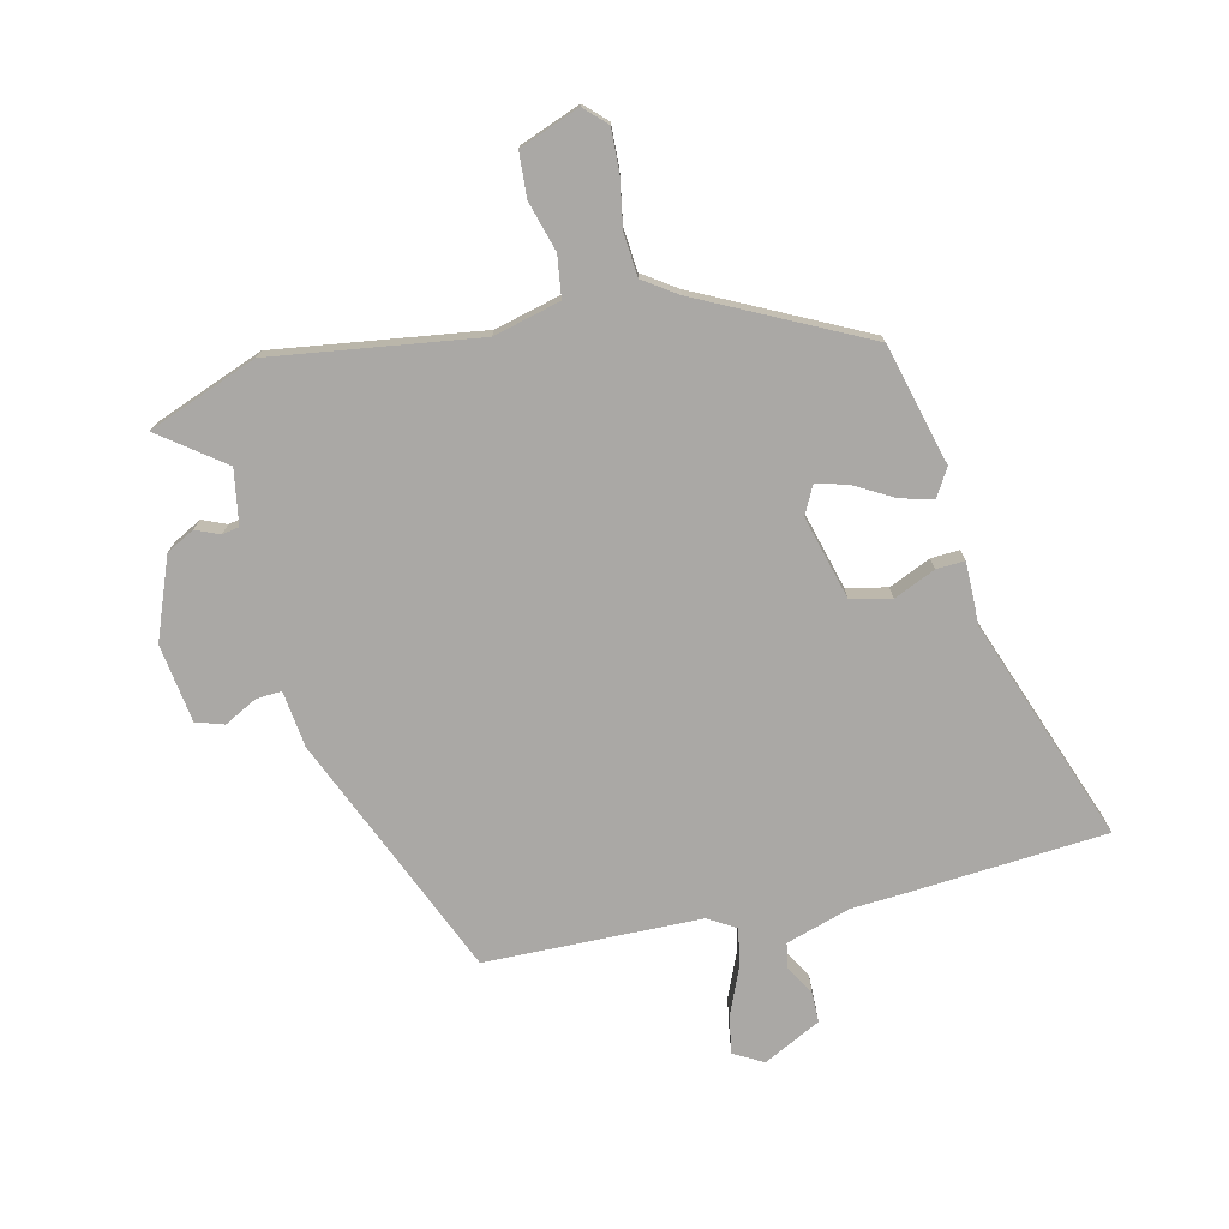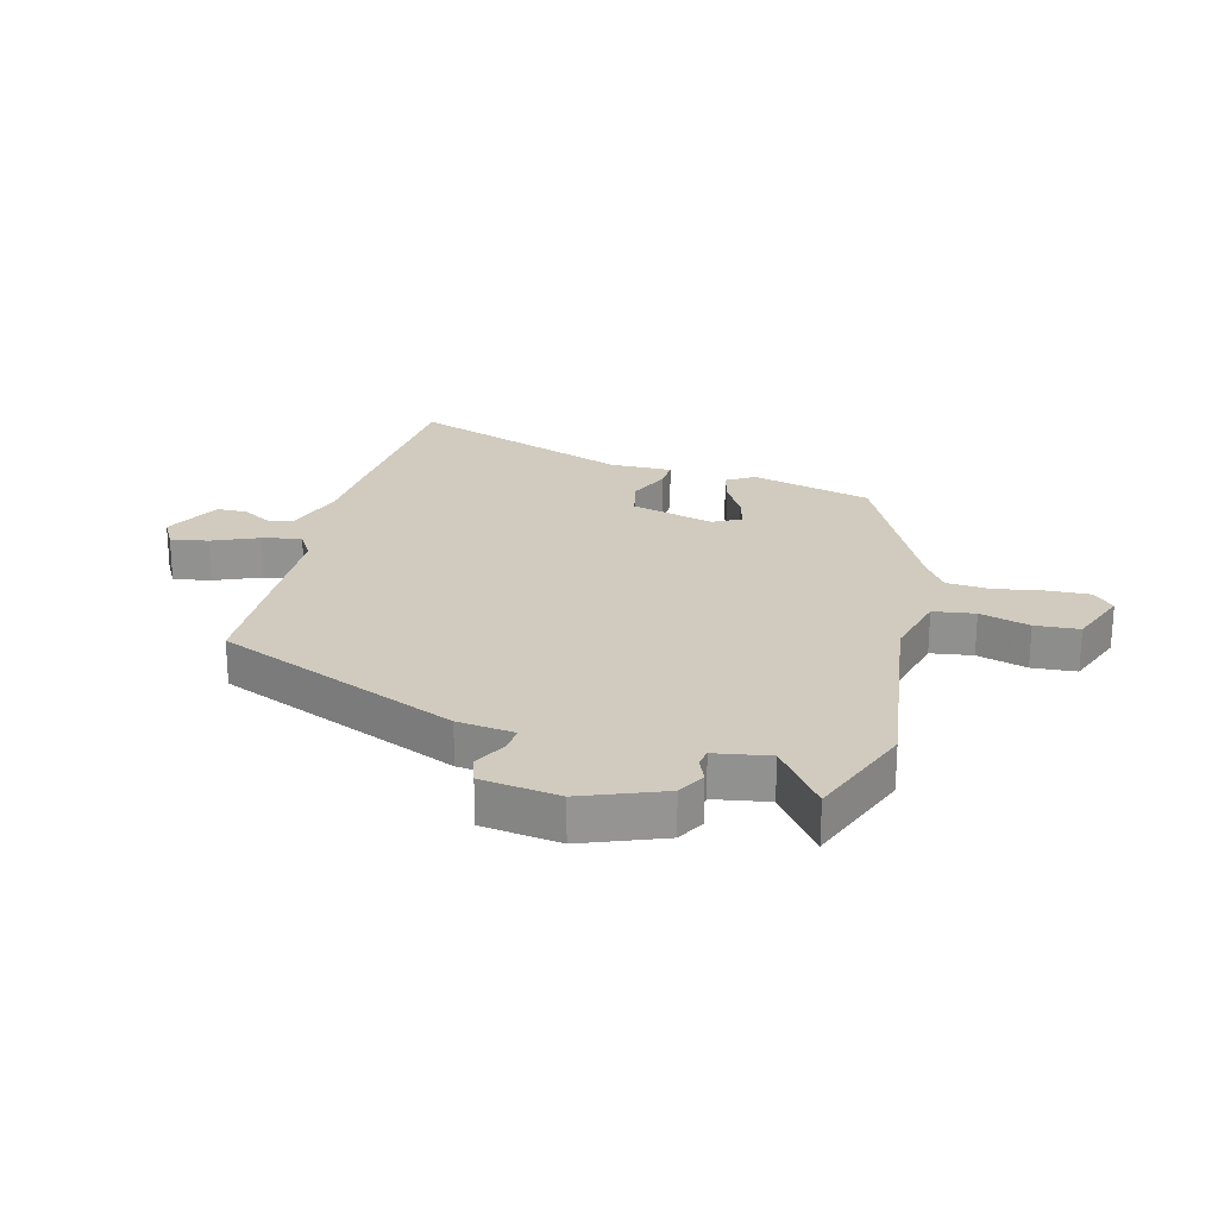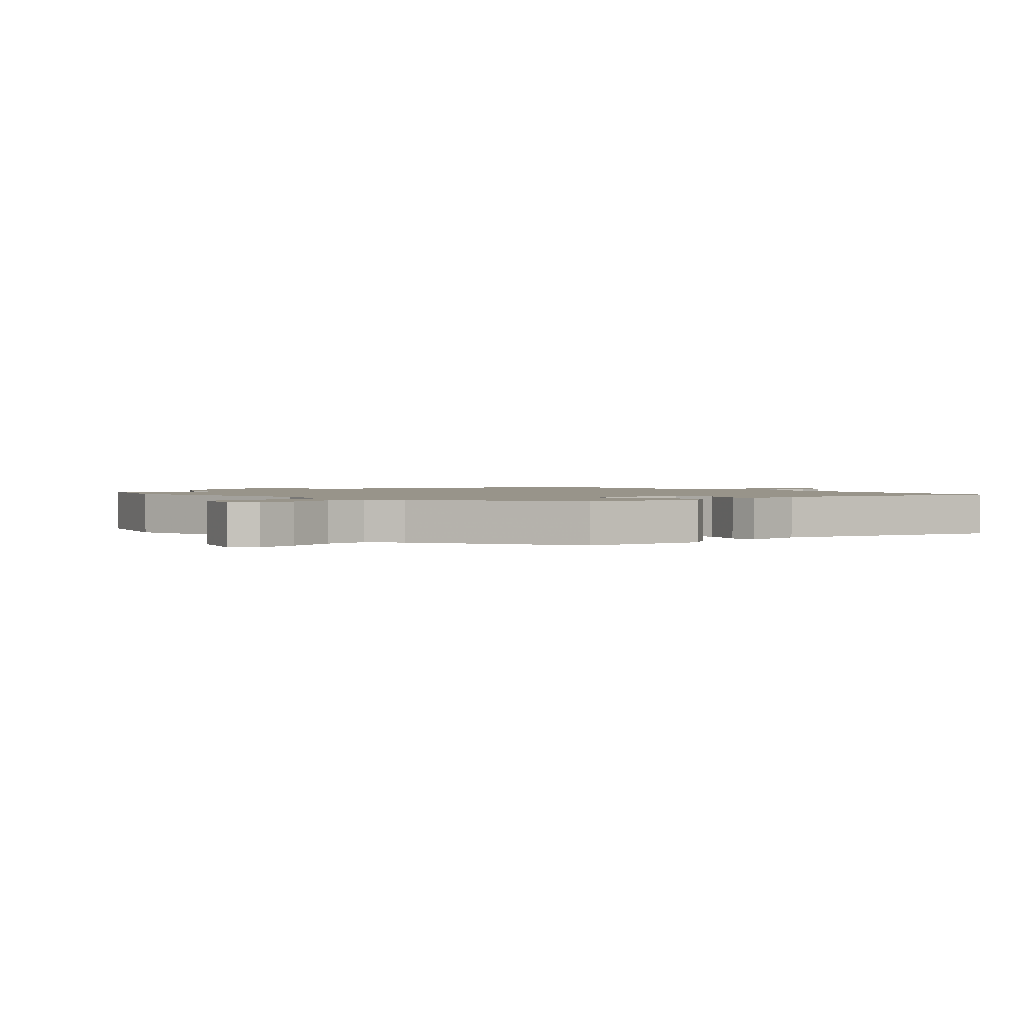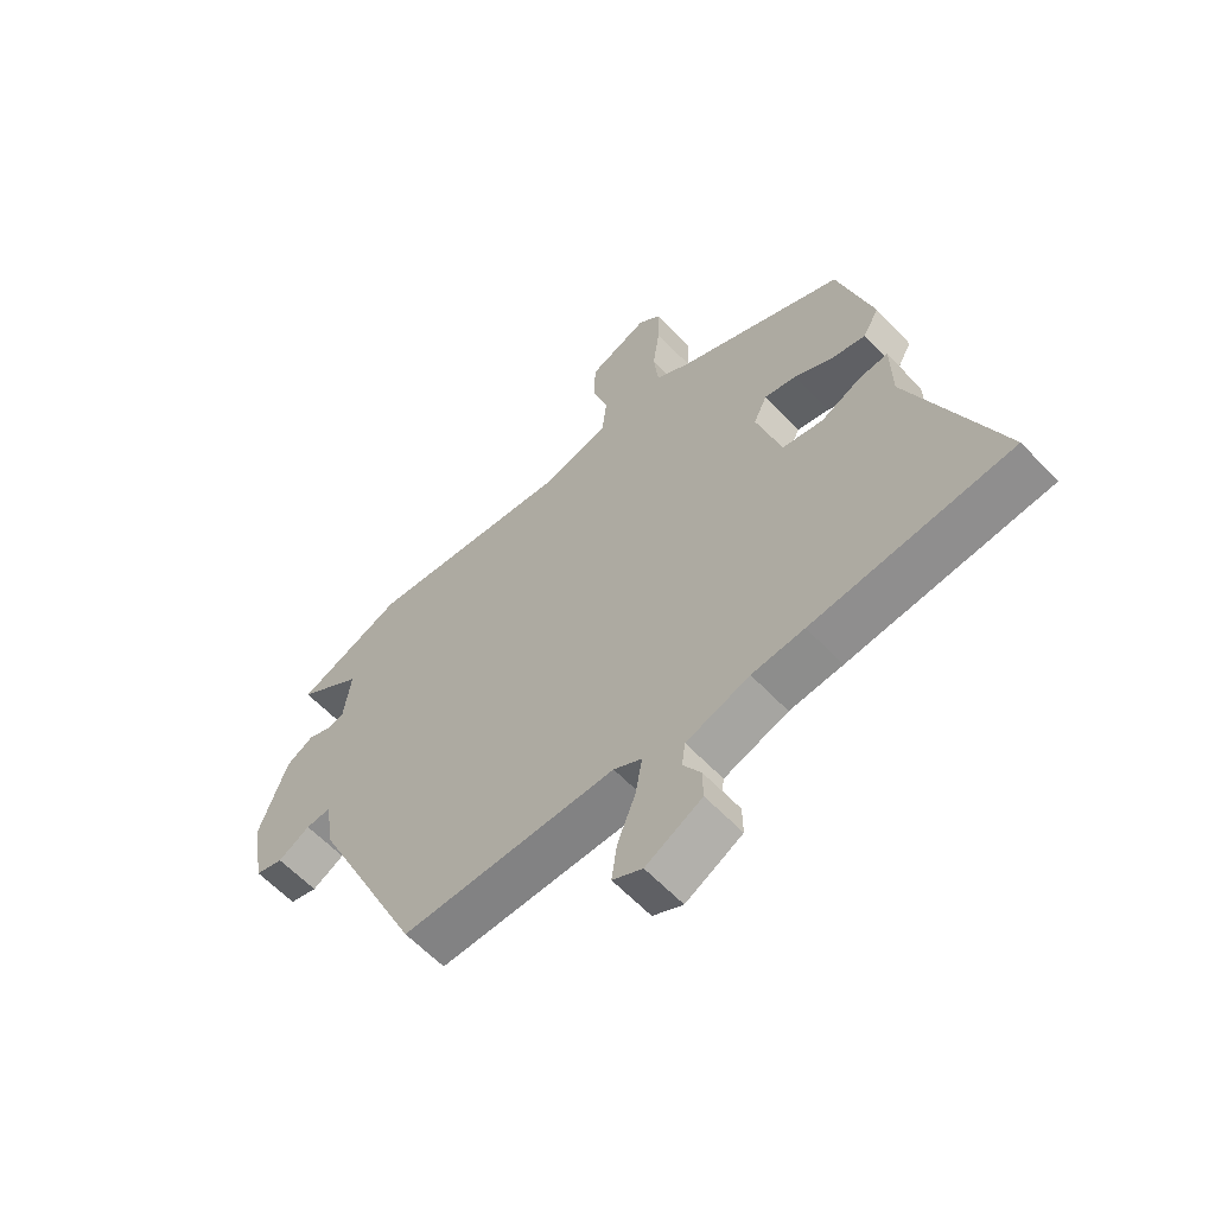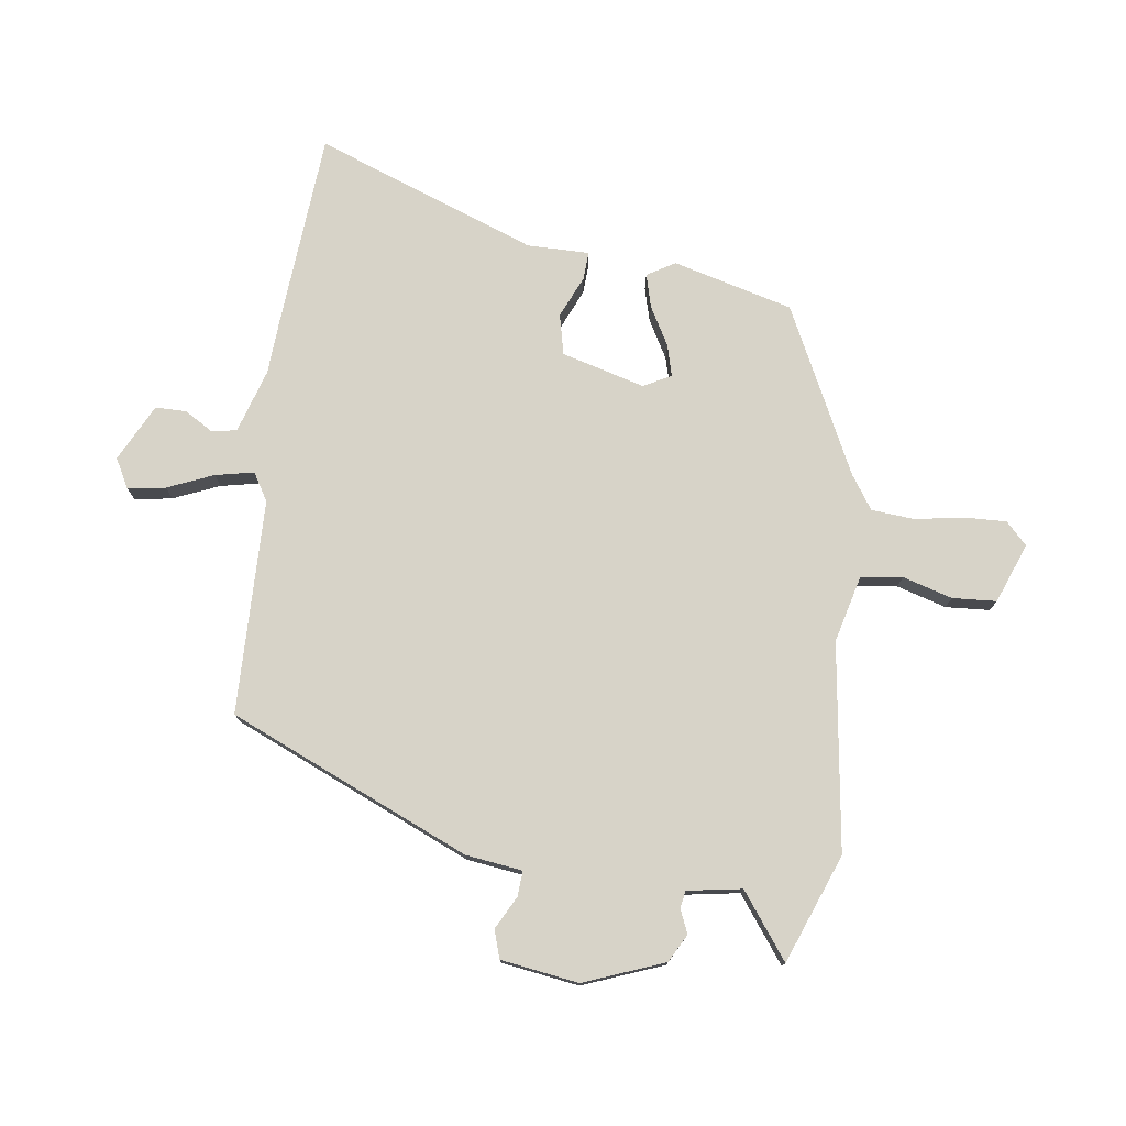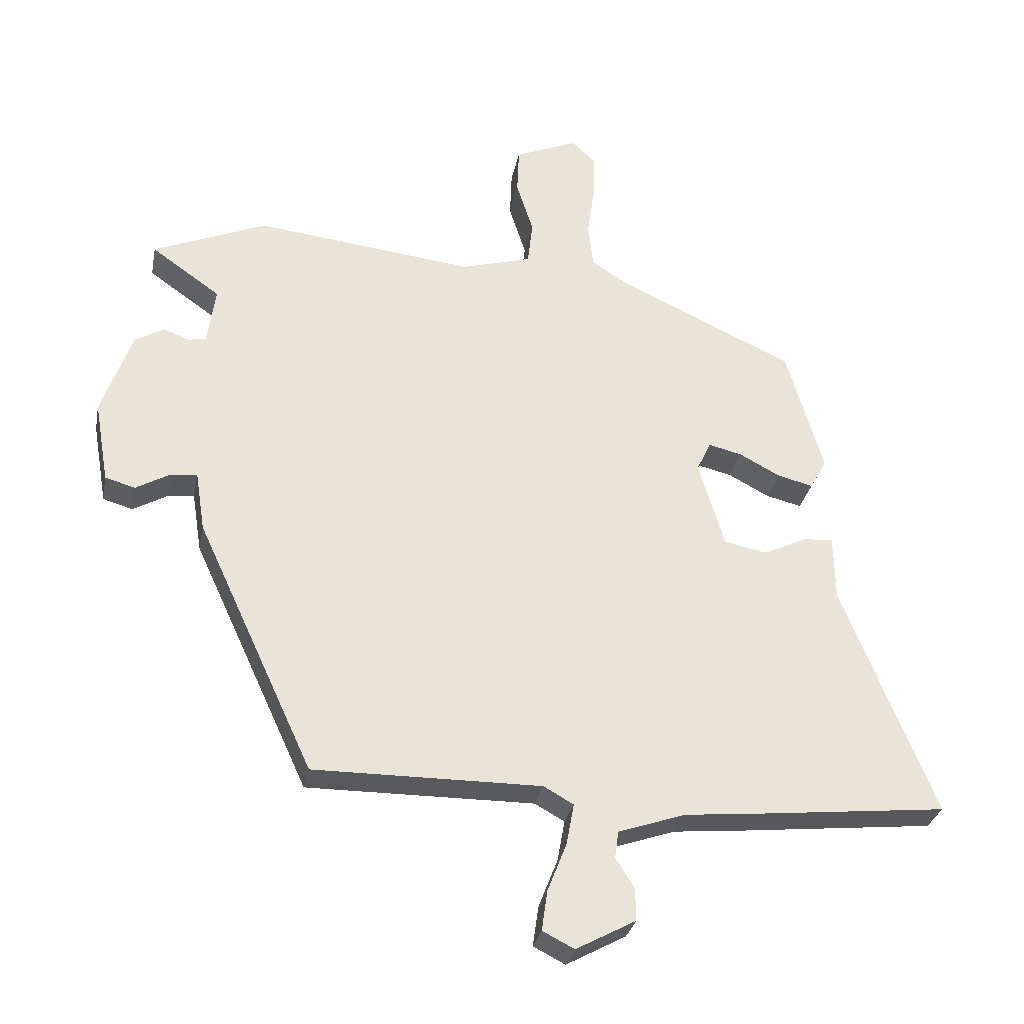
<metadata>
{"format":"obj","ext":"obj","renderer":"f3d","projection":"perspective","resolution":1024,"background":"white","views":[{"elev":-75.1,"azim":11.6,"up":"+Y"},{"elev":23.3,"azim":-77.0,"up":"+Y"},{"elev":1.8,"azim":42.9,"up":"+Y"},{"elev":-60.6,"azim":43.1,"up":"+Z"},{"elev":76.6,"azim":-83.7,"up":"+Y"},{"elev":-30.0,"azim":-10.8,"up":"+Z"}]}
</metadata>
<code>
v 0.685 0.07 -0.481
v 0.348 0.07 -0.516
v 0.259 0.07 -0.524
v 0.151 0.07 -0.561
v 0.145 0.07 -0.604
v 0.175 0.07 -0.652
v 0.176 0.07 -0.704
v 0.08 0.07 -0.756
v 0.029 0.07 -0.73
v 0.038 0.07 -0.666
v 0.069 0.07 -0.587
v 0.081 0.07 -0.521
v 0.033 0.07 -0.494
v -0.333 0.07 -0.496
v -0.521 0.07 -0.09
v -0.536 0.07 0.006
v -0.579 0.07 0.002
v -0.634 0.07 -0.029
v -0.682 0.07 -0.015
v -0.705 0.07 0.117
v -0.656 0.07 0.255
v -0.609 0.07 0.282
v -0.568 0.07 0.266
v -0.539 0.07 0.272
v -0.526 0.07 0.365
v -0.637 0.07 0.443
v -0.454 0.07 0.519
v -0.101 0.07 0.479
v 0.012 0.07 0.511
v 0.02 0.07 0.582
v -0.007 0.07 0.666
v -0.004 0.07 0.741
v 0.097 0.07 0.783
v 0.135 0.07 0.748
v 0.134 0.07 0.676
v 0.122 0.07 0.593
v 0.13 0.07 0.52
v 0.188 0.07 0.483
v 0.473 0.07 0.352
v 0.532 0.07 0.149
v 0.505 0.07 0.101
v 0.448 0.07 0.115
v 0.382 0.07 0.15
v 0.328 0.07 0.163
v 0.305 0.07 0.115
v 0.347 0.07 -0.025
v 0.416 0.07 -0.039
v 0.486 0.07 -0.006
v 0.534 0.07 -0.002
v 0.536 0.07 -0.108
v 0.685 0 -0.481
v 0.348 0 -0.516
v 0.259 0 -0.524
v 0.151 0 -0.561
v 0.145 0 -0.604
v 0.175 0 -0.652
v 0.176 0 -0.704
v 0.08 0 -0.756
v 0.029 0 -0.73
v 0.038 0 -0.666
v 0.069 0 -0.587
v 0.081 0 -0.521
v 0.033 0 -0.494
v -0.333 0 -0.496
v -0.521 0 -0.09
v -0.536 0 0.006
v -0.579 0 0.002
v -0.634 0 -0.029
v -0.682 0 -0.015
v -0.705 0 0.117
v -0.656 0 0.255
v -0.609 0 0.282
v -0.568 0 0.266
v -0.539 0 0.272
v -0.526 0 0.365
v -0.637 0 0.443
v -0.454 0 0.519
v -0.101 0 0.479
v 0.012 0 0.511
v 0.02 0 0.582
v -0.007 0 0.666
v -0.004 0 0.741
v 0.097 0 0.783
v 0.135 0 0.748
v 0.134 0 0.676
v 0.122 0 0.593
v 0.13 0 0.52
v 0.188 0 0.483
v 0.473 0 0.352
v 0.532 0 0.149
v 0.505 0 0.101
v 0.448 0 0.115
v 0.382 0 0.15
v 0.328 0 0.163
v 0.305 0 0.115
v 0.347 0 -0.025
v 0.416 0 -0.039
v 0.486 0 -0.006
v 0.534 0 -0.002
v 0.536 0 -0.108
f 47 48 49 50
f 1 2 3
f 50 1 3
f 47 50 3
f 46 47 3
f 45 46 3 4
f 41 42 43
f 40 41 43
f 39 40 43
f 38 39 43
f 37 38 43 44
f 34 35 36
f 33 34 36
f 32 33 36
f 31 32 36
f 30 31 36
f 29 30 36 37
f 37 44 45
f 29 37 45
f 28 29 45
f 27 28 45
f 26 27 45
f 25 26 45
f 21 22 23
f 20 21 23
f 19 20 23
f 18 19 23
f 17 18 23
f 16 17 23 24
f 24 25 45
f 16 24 45
f 15 16 45
f 14 15 45
f 13 14 45
f 9 10 11
f 8 9 11
f 7 8 11
f 6 7 11
f 5 6 11
f 4 5 11 12
f 45 4 12
f 12 13 45
f 100 99 98 97
f 53 52 51
f 53 51 100
f 53 100 97
f 53 97 96
f 54 53 96 95
f 93 92 91
f 93 91 90
f 93 90 89
f 93 89 88
f 94 93 88 87
f 86 85 84
f 86 84 83
f 86 83 82
f 86 82 81
f 86 81 80
f 87 86 80 79
f 95 94 87
f 95 87 79
f 95 79 78
f 95 78 77
f 95 77 76
f 95 76 75
f 73 72 71
f 73 71 70
f 73 70 69
f 73 69 68
f 73 68 67
f 74 73 67 66
f 95 75 74
f 95 74 66
f 95 66 65
f 95 65 64
f 95 64 63
f 61 60 59
f 61 59 58
f 61 58 57
f 61 57 56
f 61 56 55
f 62 61 55 54
f 62 54 95
f 95 63 62
f 1 51 52 2
f 2 52 53 3
f 3 53 54 4
f 4 54 55 5
f 5 55 56 6
f 6 56 57 7
f 7 57 58 8
f 8 58 59 9
f 9 59 60 10
f 10 60 61 11
f 11 61 62 12
f 12 62 63 13
f 13 63 64 14
f 14 64 65 15
f 15 65 66 16
f 16 66 67 17
f 17 67 68 18
f 18 68 69 19
f 19 69 70 20
f 20 70 71 21
f 21 71 72 22
f 22 72 73 23
f 23 73 74 24
f 24 74 75 25
f 25 75 76 26
f 26 76 77 27
f 27 77 78 28
f 28 78 79 29
f 29 79 80 30
f 30 80 81 31
f 31 81 82 32
f 32 82 83 33
f 33 83 84 34
f 34 84 85 35
f 35 85 86 36
f 36 86 87 37
f 37 87 88 38
f 38 88 89 39
f 39 89 90 40
f 40 90 91 41
f 41 91 92 42
f 42 92 93 43
f 43 93 94 44
f 44 94 95 45
f 45 95 96 46
f 46 96 97 47
f 47 97 98 48
f 48 98 99 49
f 49 99 100 50
f 50 100 51 1

</code>
